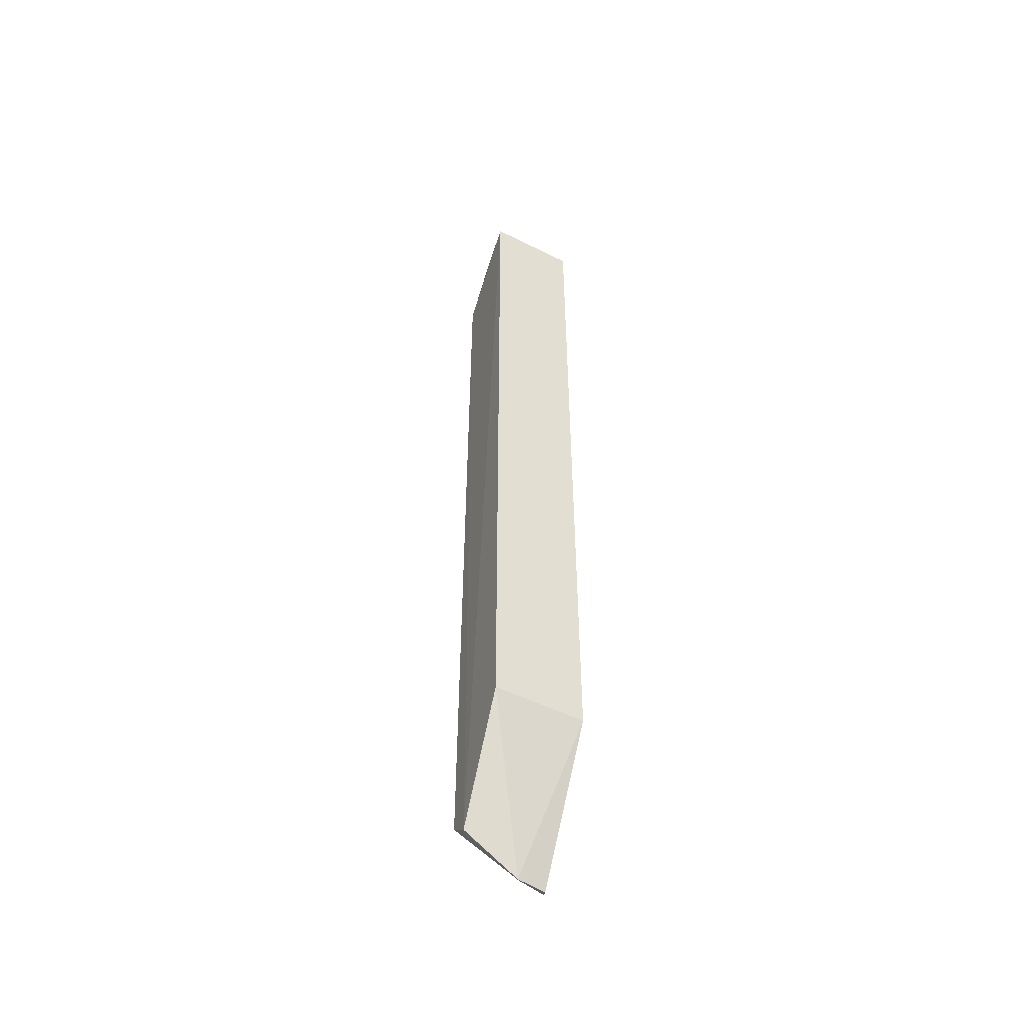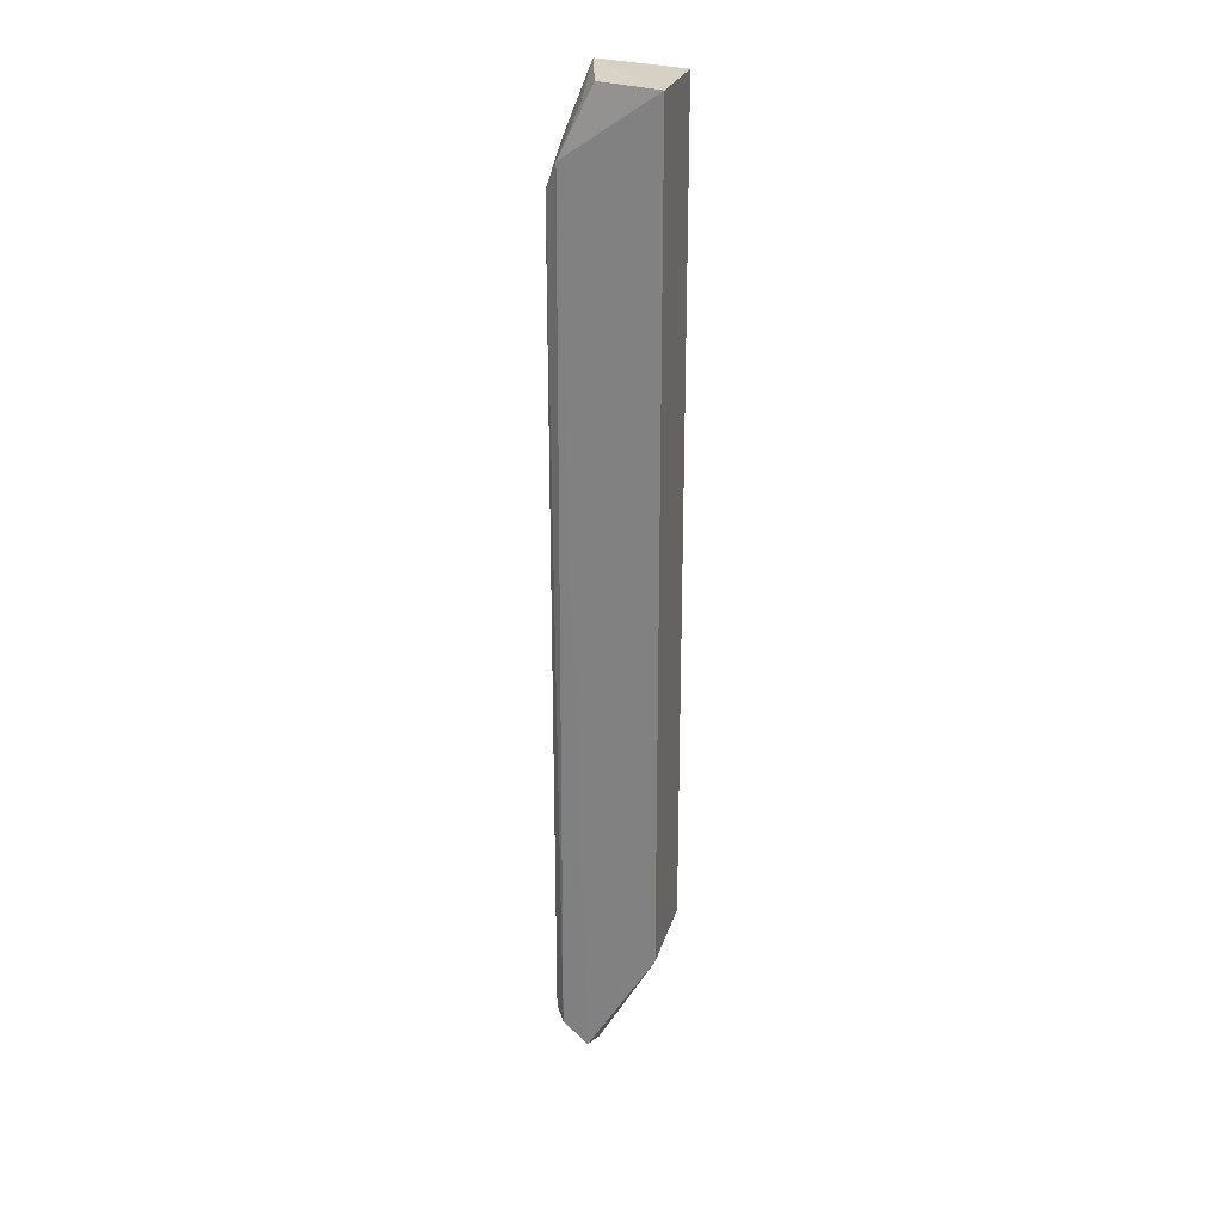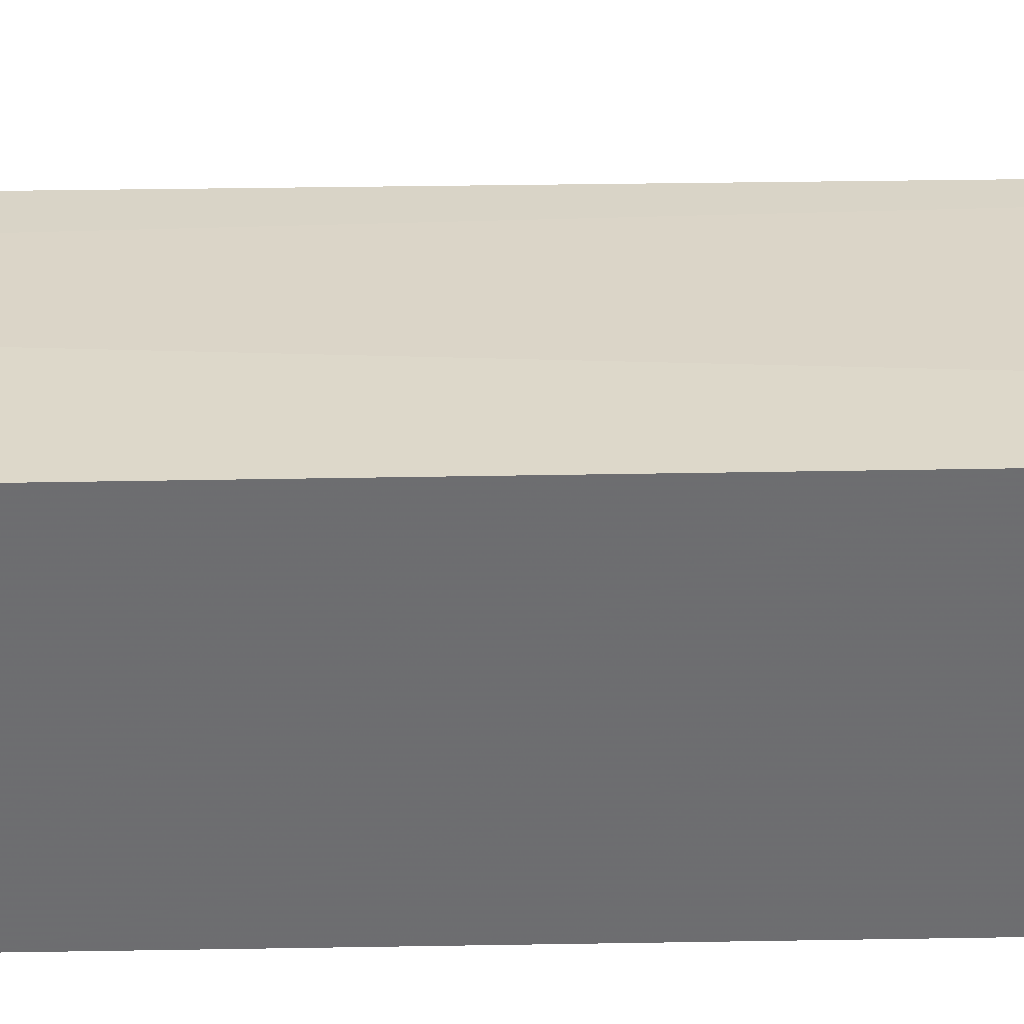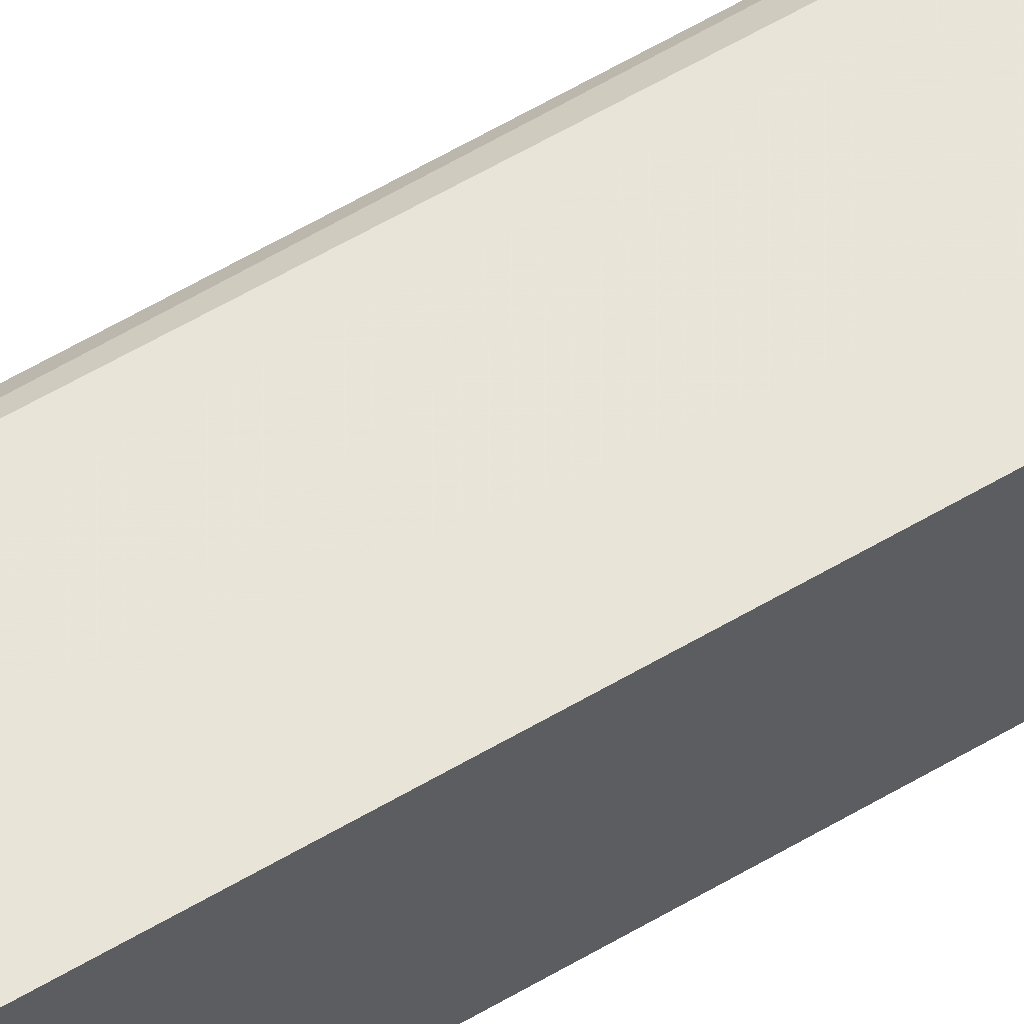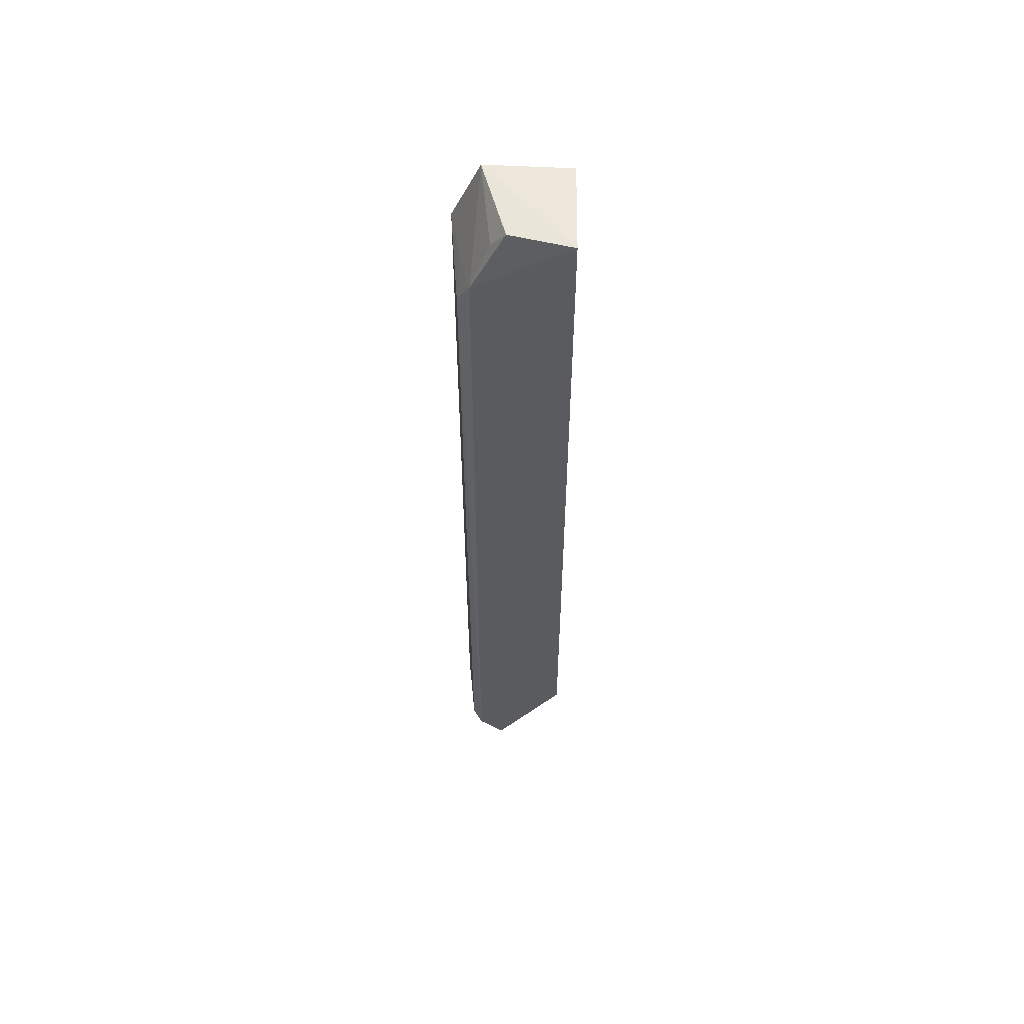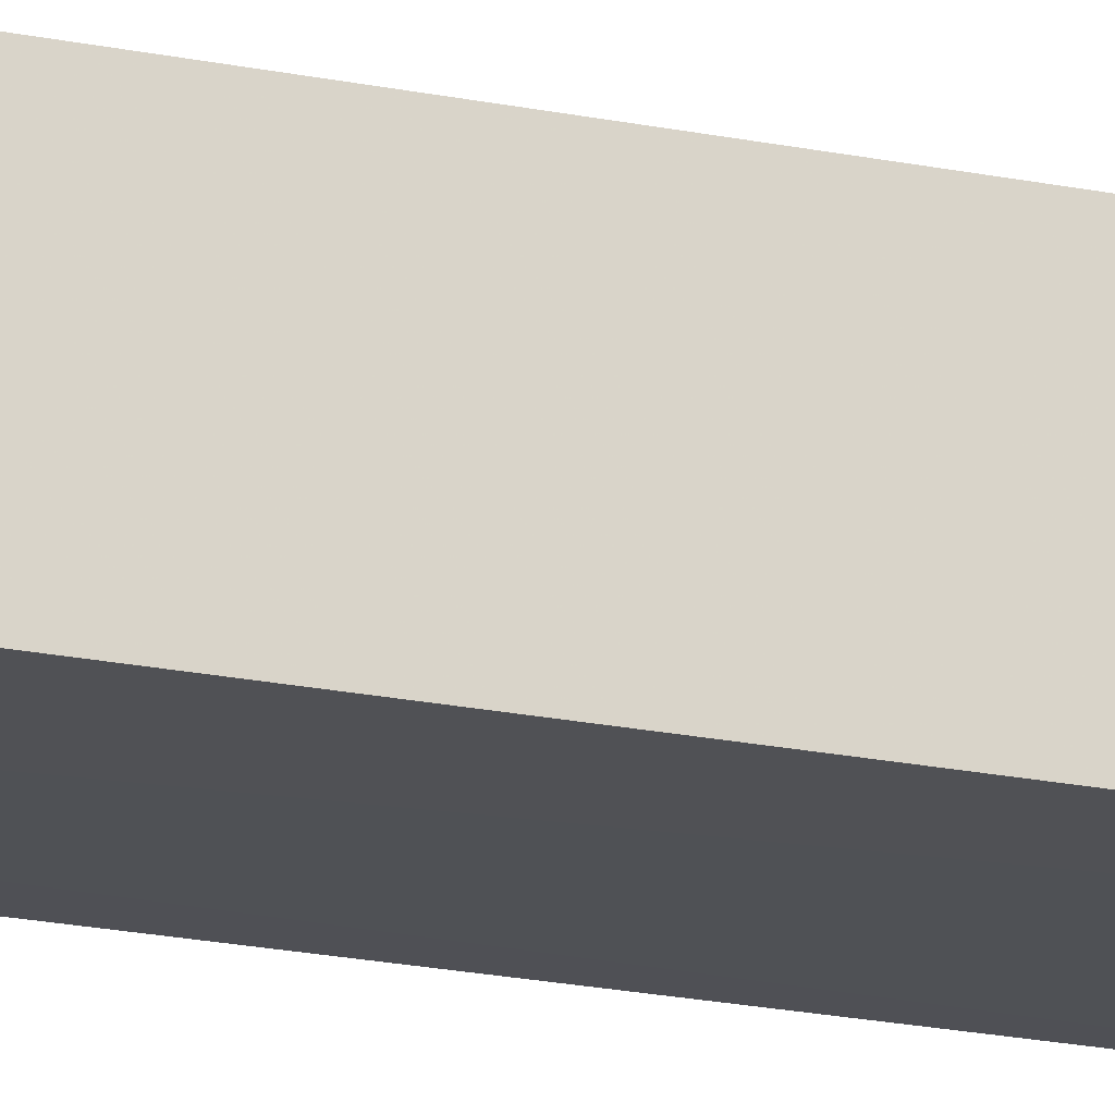
<metadata>
{"format":"obj","ext":"obj","renderer":"f3d","projection":"perspective","resolution":1024,"background":"white","views":[{"elev":-51.0,"azim":-118.7,"up":"+Z"},{"elev":25.2,"azim":-165.2,"up":"+Z"},{"elev":36.0,"azim":-91.4,"up":"+Y"},{"elev":61.9,"azim":-120.7,"up":"+Y"},{"elev":57.0,"azim":-179.6,"up":"+Z"},{"elev":-18.8,"azim":-112.3,"up":"+Y"}]}
</metadata>
<code>
v 0.2548 0.04811 0.4624
v 0.2828 0.04413 -0.452
v 0.2764 0.1184 0.3684
v 0.1729 0.1376 0.457
v 0.1729 0.04672 -0.3561
v 0.2412 0.1317 -0.469
v 0.2326 0.1248 0.4589
v 0.2824 0.04403 0.3963
v 0.1729 0.04672 0.457
v 0.2756 0.1182 -0.4385
v 0.2645 0.1274 0.3937
v 0.1729 0.1376 -0.3561
v 0.2481 0.04659 -0.5
v 0.2537 0.04441 -0.4983
v 0.2666 0.1284 -0.4486
v 0.2463 0.1185 0.4391
v 0.2741 0.0876 0.3926
v 0.2444 0.07603 -0.4996
v 0.2771 0.08828 -0.4471
v 0.2474 0.07328 -0.4977
v 0.2511 0.1275 -0.4631
f 7 4 1
f 8 2 3
f 9 1 4
f 9 4 5
f 9 8 1
f 10 3 2
f 11 6 4
f 11 4 7
f 12 5 4
f 12 4 6
f 14 2 8
f 14 5 13
f 14 9 5
f 14 8 9
f 15 6 11
f 15 11 3
f 15 3 10
f 16 11 7
f 16 7 1
f 16 1 11
f 17 8 3
f 17 3 11
f 17 11 1
f 17 1 8
f 18 12 6
f 18 14 13
f 18 13 5
f 18 5 12
f 19 10 2
f 19 2 14
f 19 15 10
f 20 18 15
f 20 14 18
f 20 19 14
f 20 15 19
f 21 18 6
f 21 6 15
f 21 15 18

</code>
